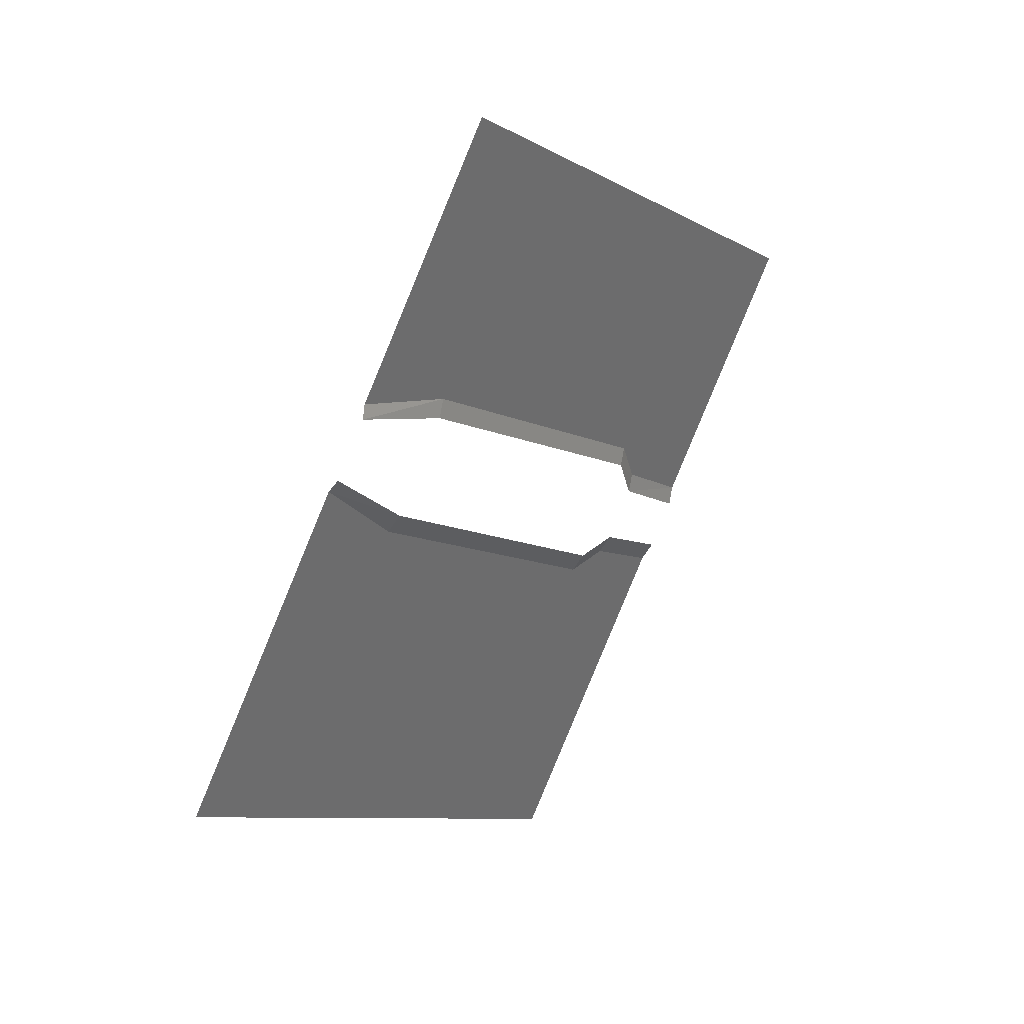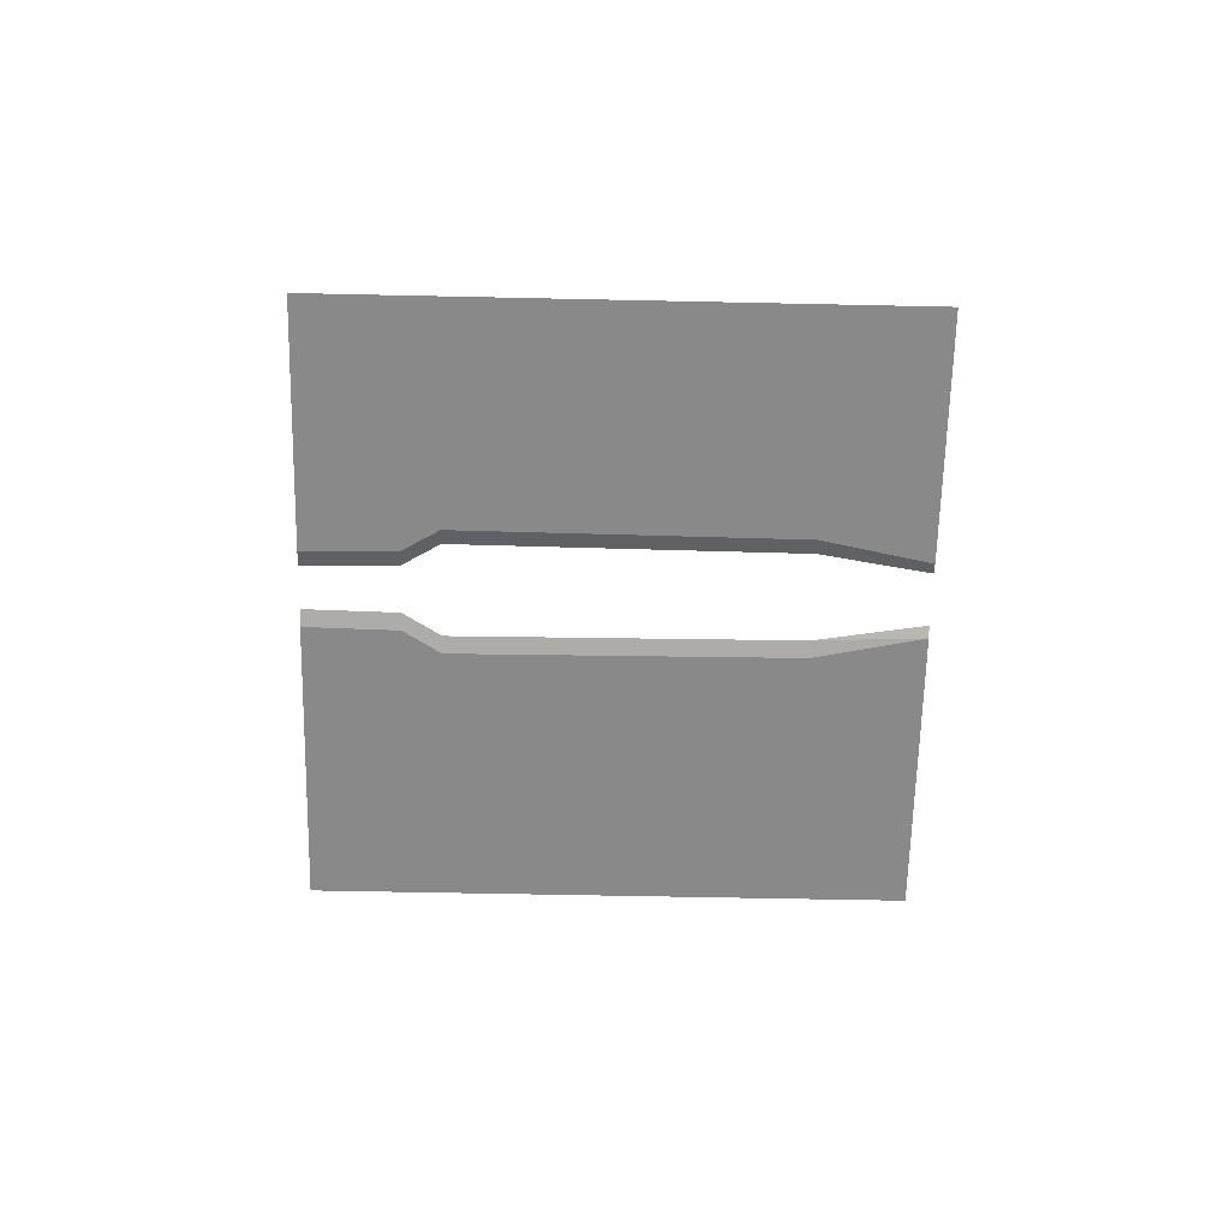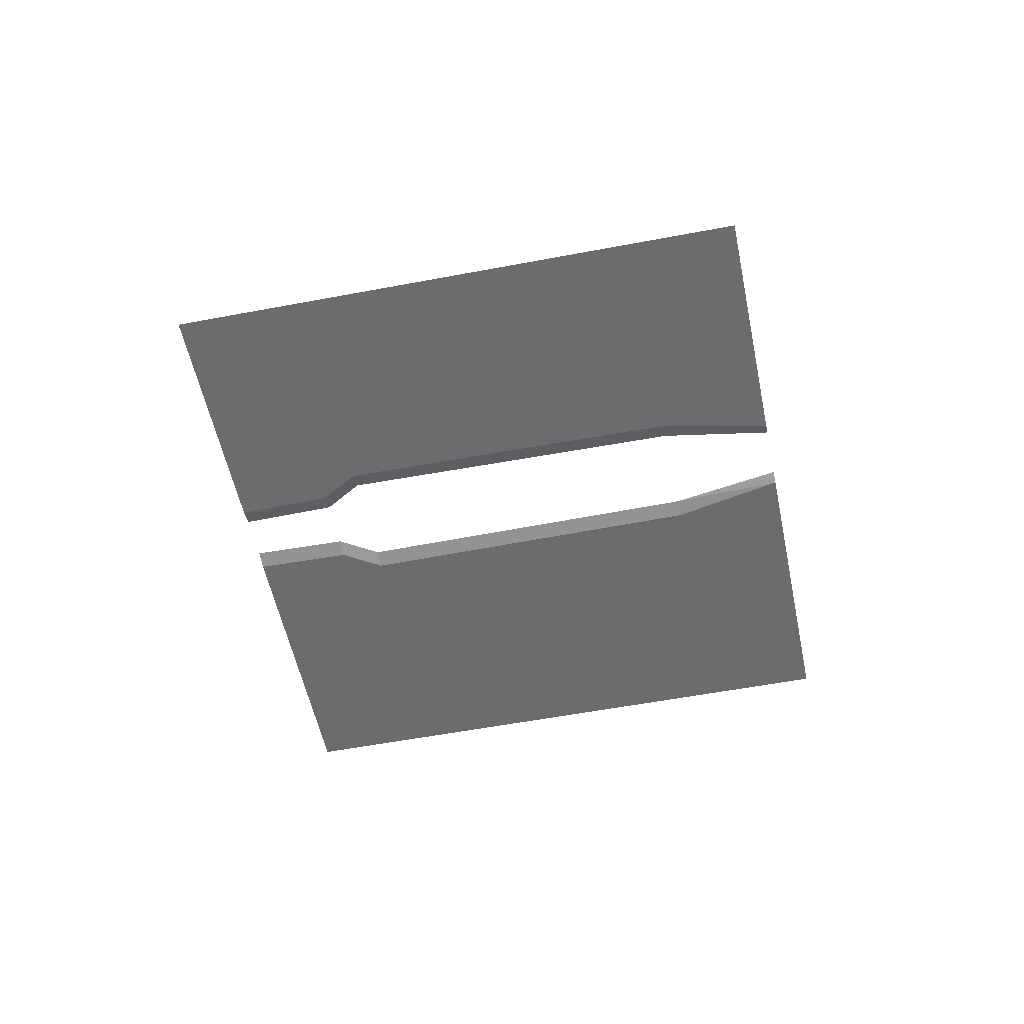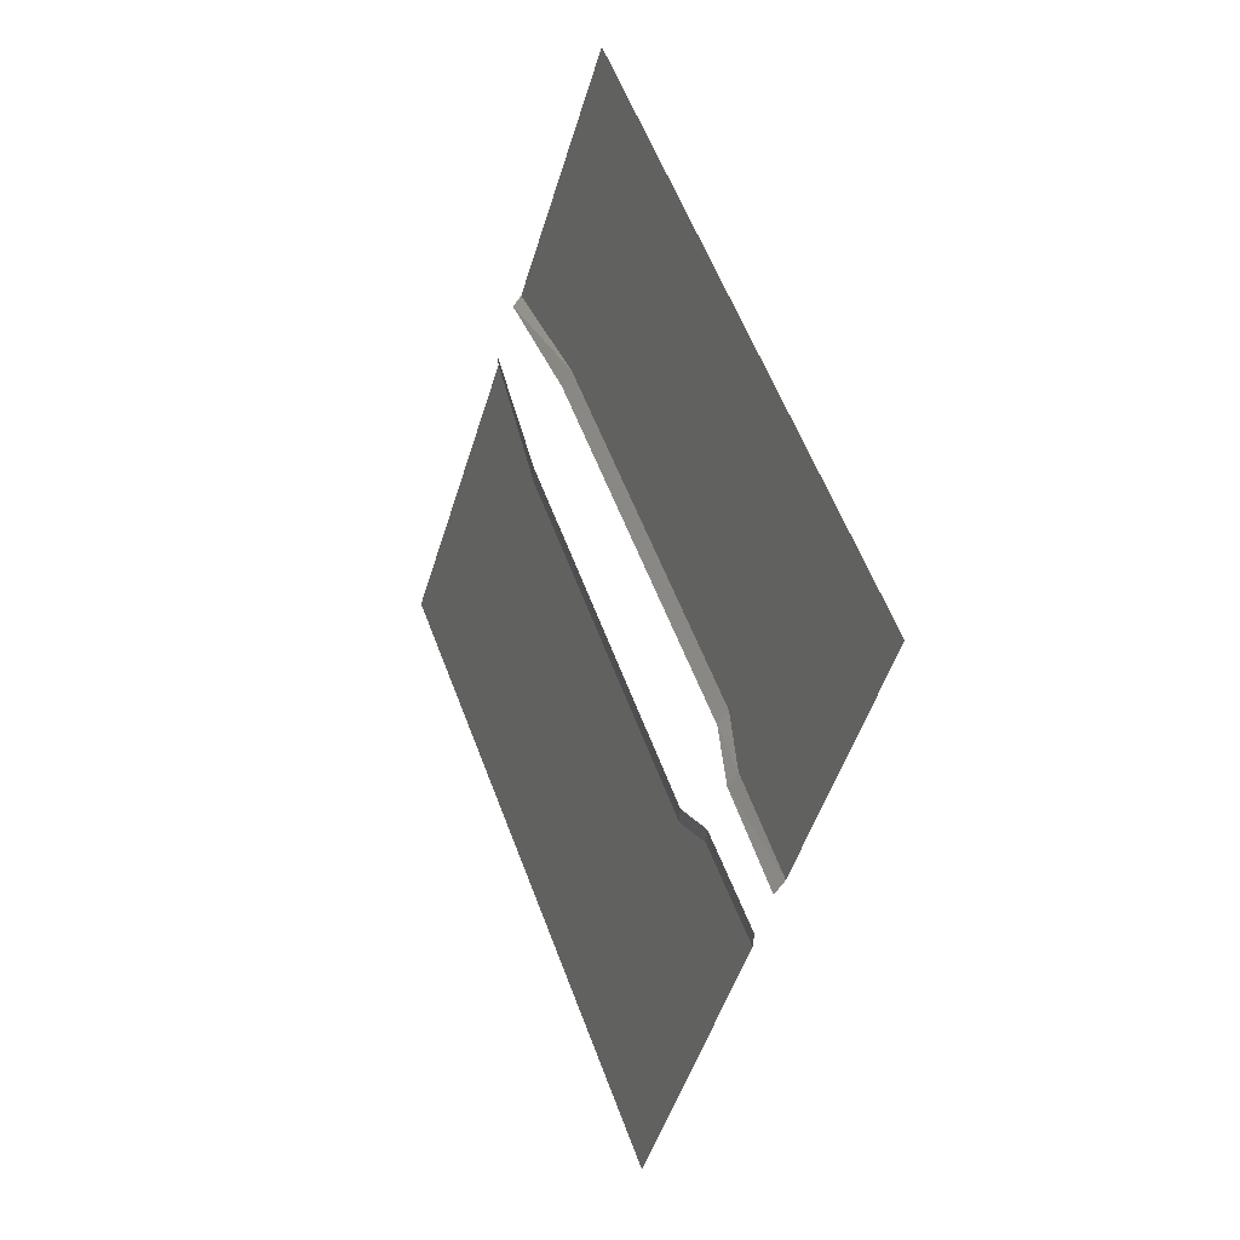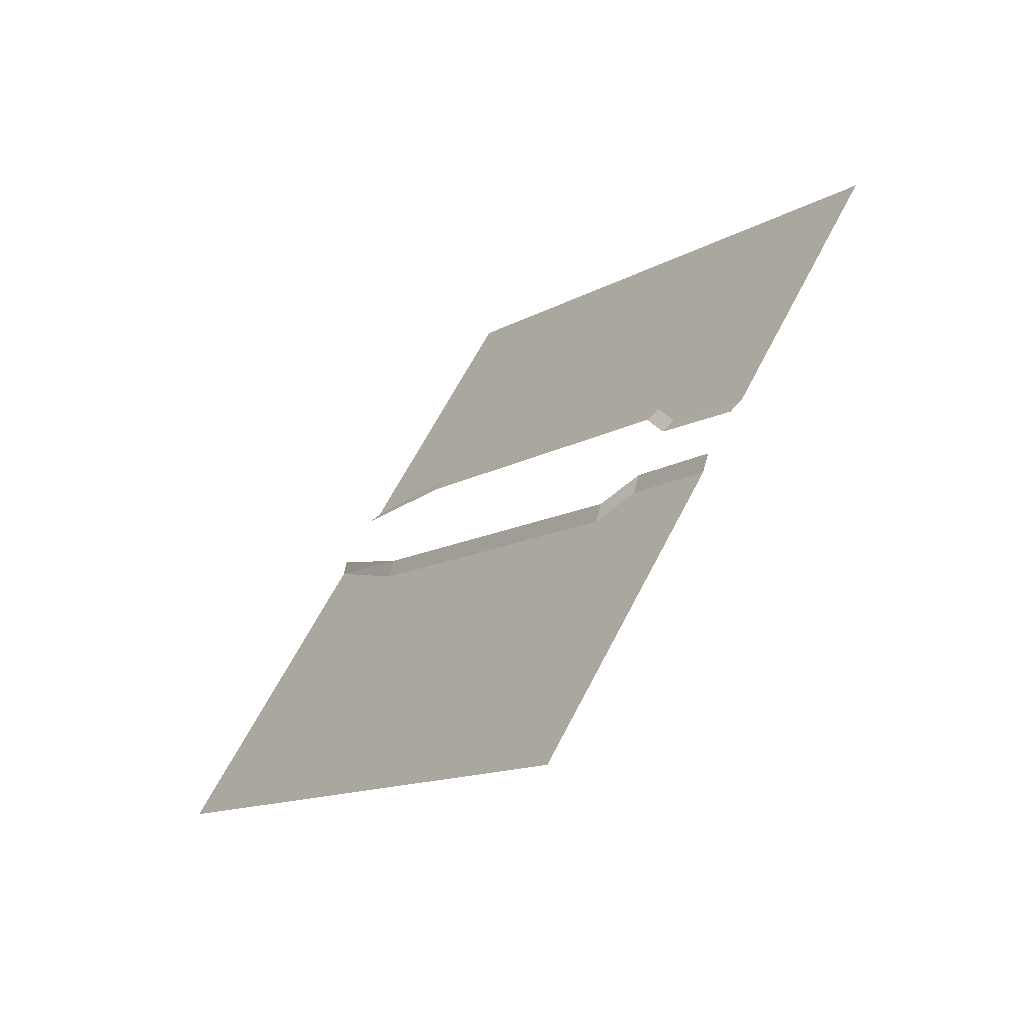
<metadata>
{"format":"obj","ext":"obj","renderer":"f3d","projection":"perspective","resolution":1024,"background":"white","views":[{"elev":38.3,"azim":127.9,"up":"+Z"},{"elev":-63.0,"azim":-39.8,"up":"+Y"},{"elev":-53.6,"azim":-27.0,"up":"+Y"},{"elev":10.8,"azim":-114.8,"up":"+Z"},{"elev":-59.8,"azim":-135.2,"up":"+Z"}]}
</metadata>
<code>
g polySurface806
v 1881 -38.33 -2362
v 6665 -38.36 -4237
v 3892 -38.36 -754.3
v 4653 -38.33 -5845
v 1.305e+04 -38.47 861.7
v 1.027e+04 -38.47 4345
v 1.498e+04 -38.5 2410
v 1.221e+04 -38.5 5893
v 2234 -38.36 601
v 550.5 -38.33 -692
v 2002 53.26 892.9
v 318.5 53.26 -399.8
v 3234 -38.39 717.4
v 3001 53.23 1009
v 9272 -38.47 5605
v 9039 53.18 5896
v 1.088e+04 -38.5 7563
v 1.072e+04 53.26 7762
v -4051 -38.47 5087
v 299.9 -38.44 3762
v -2034 -38.44 6694
v -1717 -38.47 2155
v 6689 -38.42 8849
v 4355 -38.42 1.178e+04
v 8624 -38.39 1.039e+04
v 6290 -38.39 1.332e+04
v 1089 -38.47 2041
v -545.7 -38.47 684.3
v 1316 45.32 1756
v -318.4 53.26 399.8
v 1436 -38.44 2971
v 1663 53.23 2686
v 7549 -38.42 7768
v 7776 53.34 7483
v 9795 -38.39 8919
v 9963 53.26 8712
g polySurface806_0
f 3 2 1
f 2 4 1
f 5 2 3
f 6 5 3
f 7 5 6
f 8 7 6
f 9 3 1
f 10 9 1
f 11 9 10
f 12 11 10
f 13 3 9
f 13 9 11
f 6 3 13
f 14 13 11
f 15 6 13
f 15 13 14
f 8 6 15
f 16 15 14
f 17 8 15
f 17 15 16
f 18 17 16
f 21 20 19
f 20 22 19
f 23 20 21
f 24 23 21
f 25 23 24
f 26 25 24
f 20 27 22
f 27 28 22
f 27 29 28
f 29 30 28
f 31 27 20
f 31 32 27
f 32 29 27
f 23 33 20
f 33 31 20
f 33 34 31
f 34 32 31
f 25 35 23
f 35 33 23
f 35 36 33
f 36 34 33

</code>
